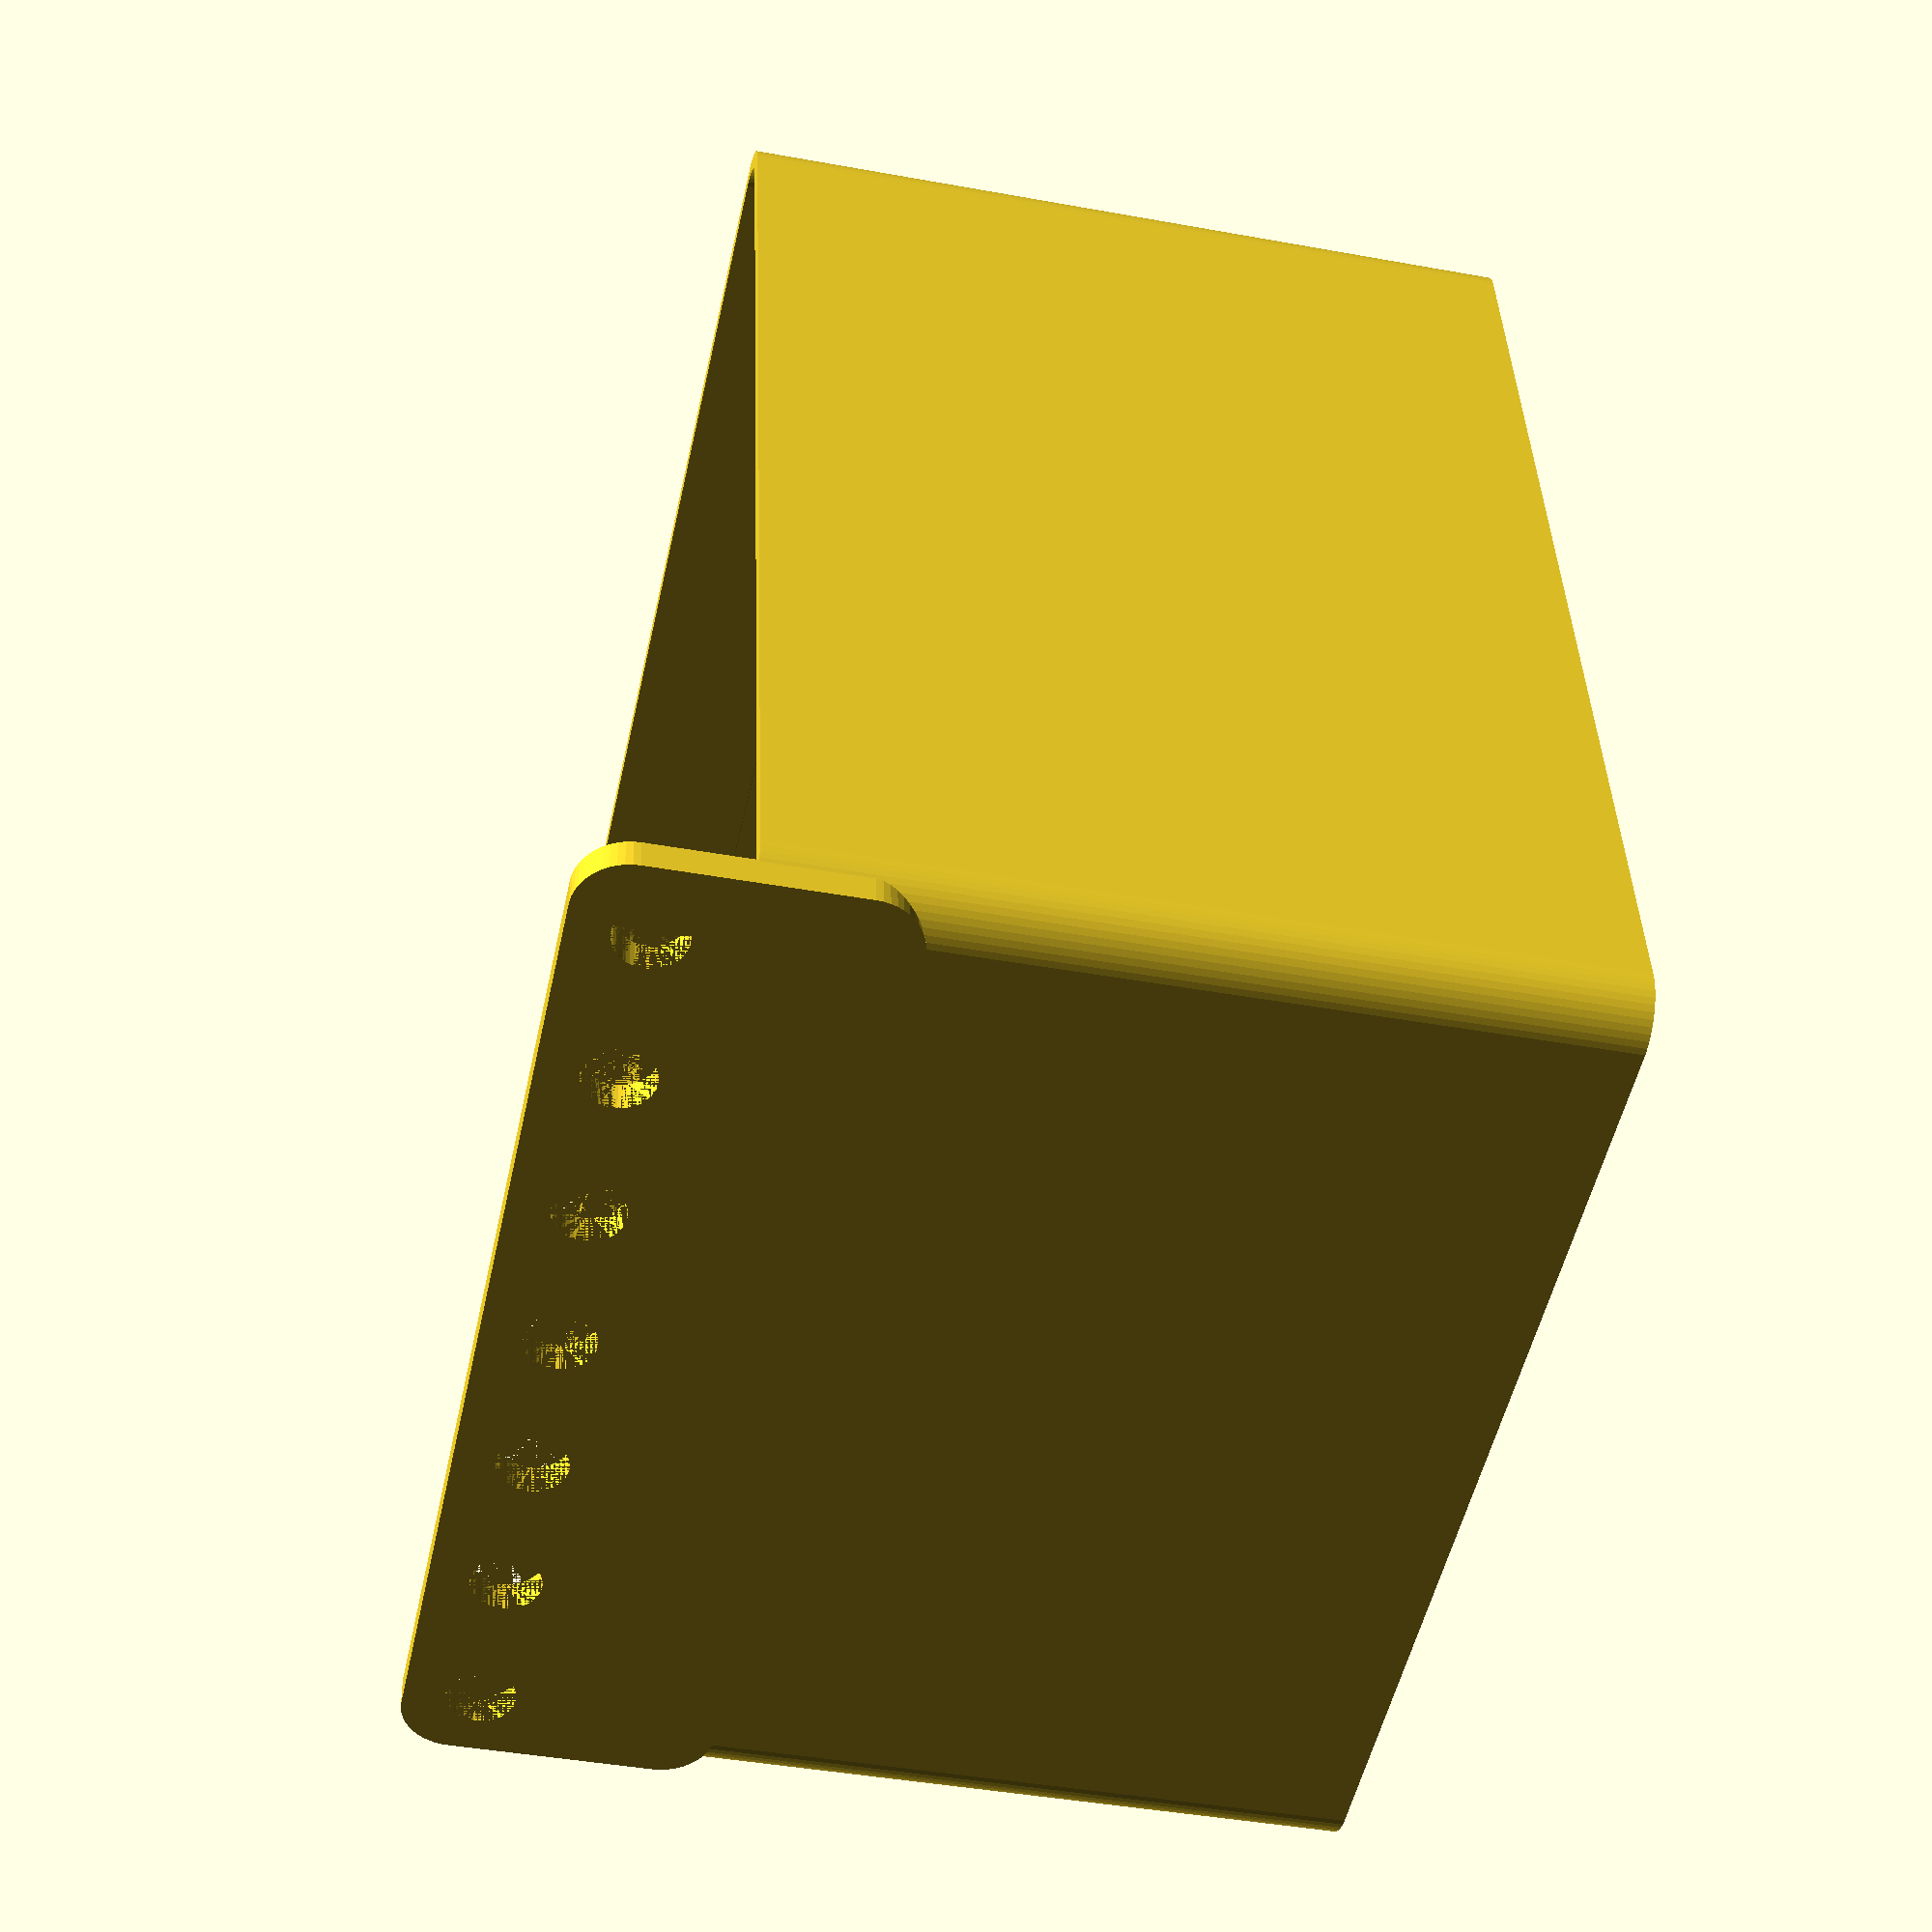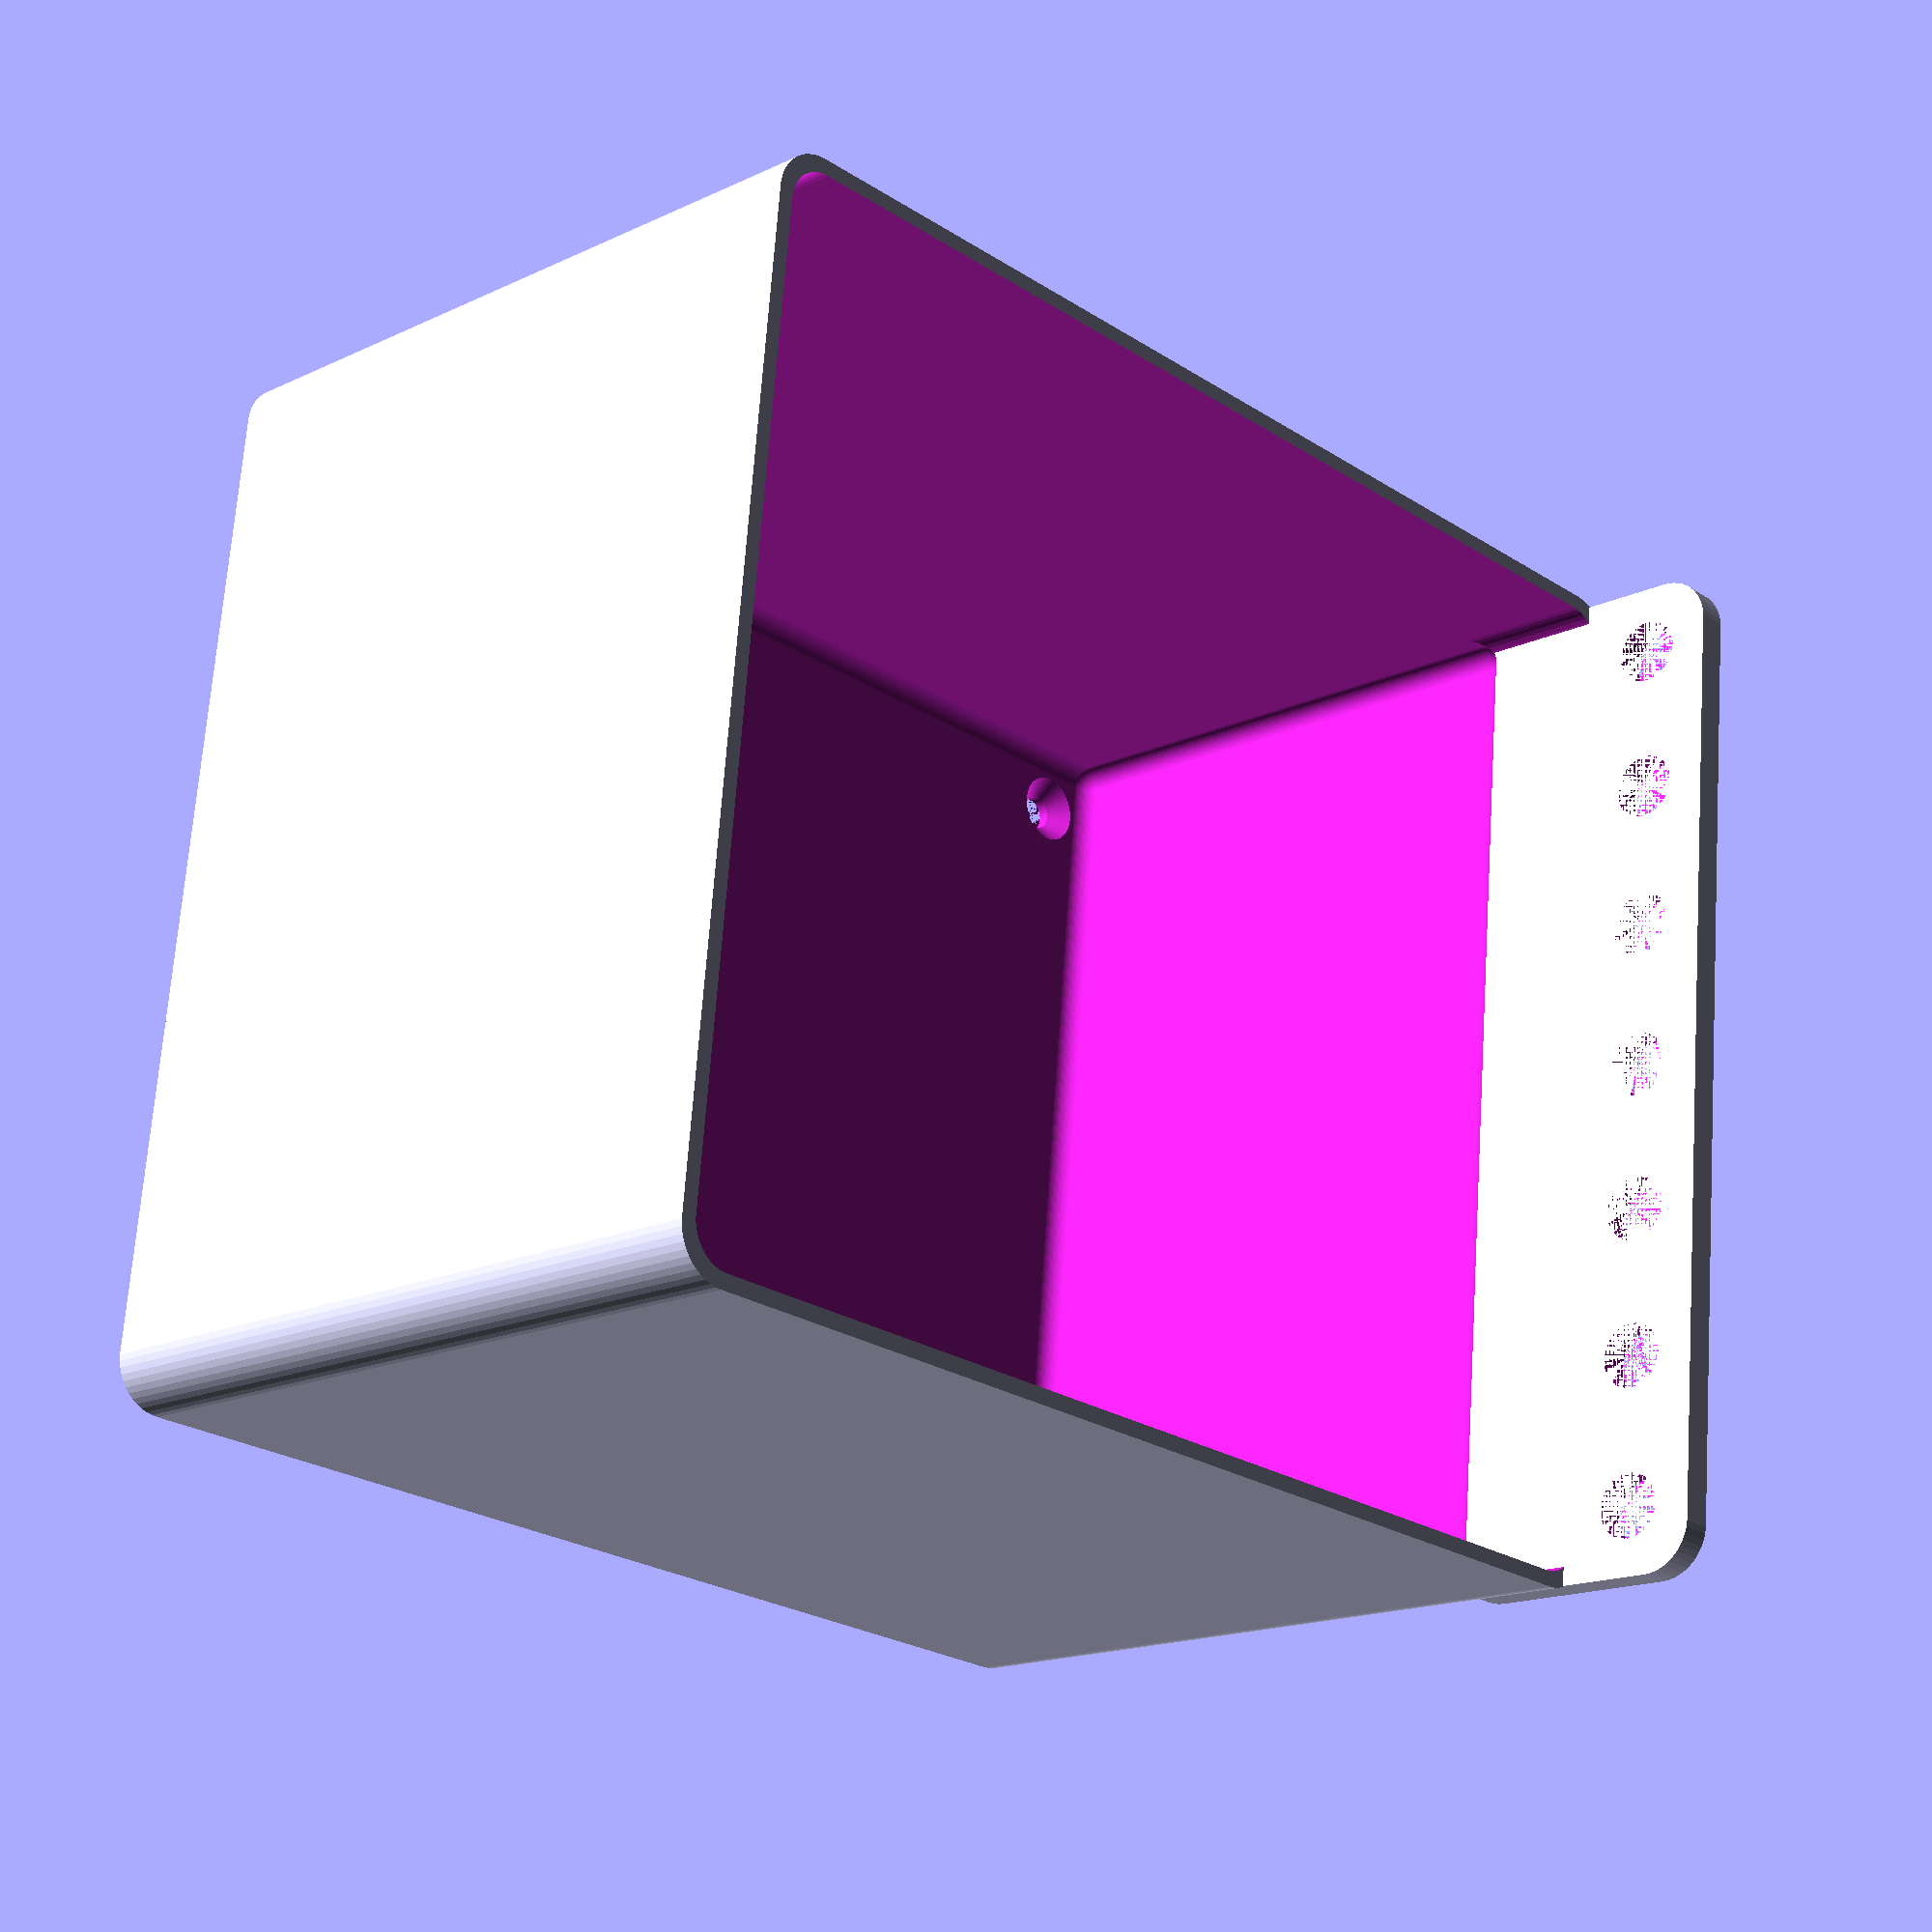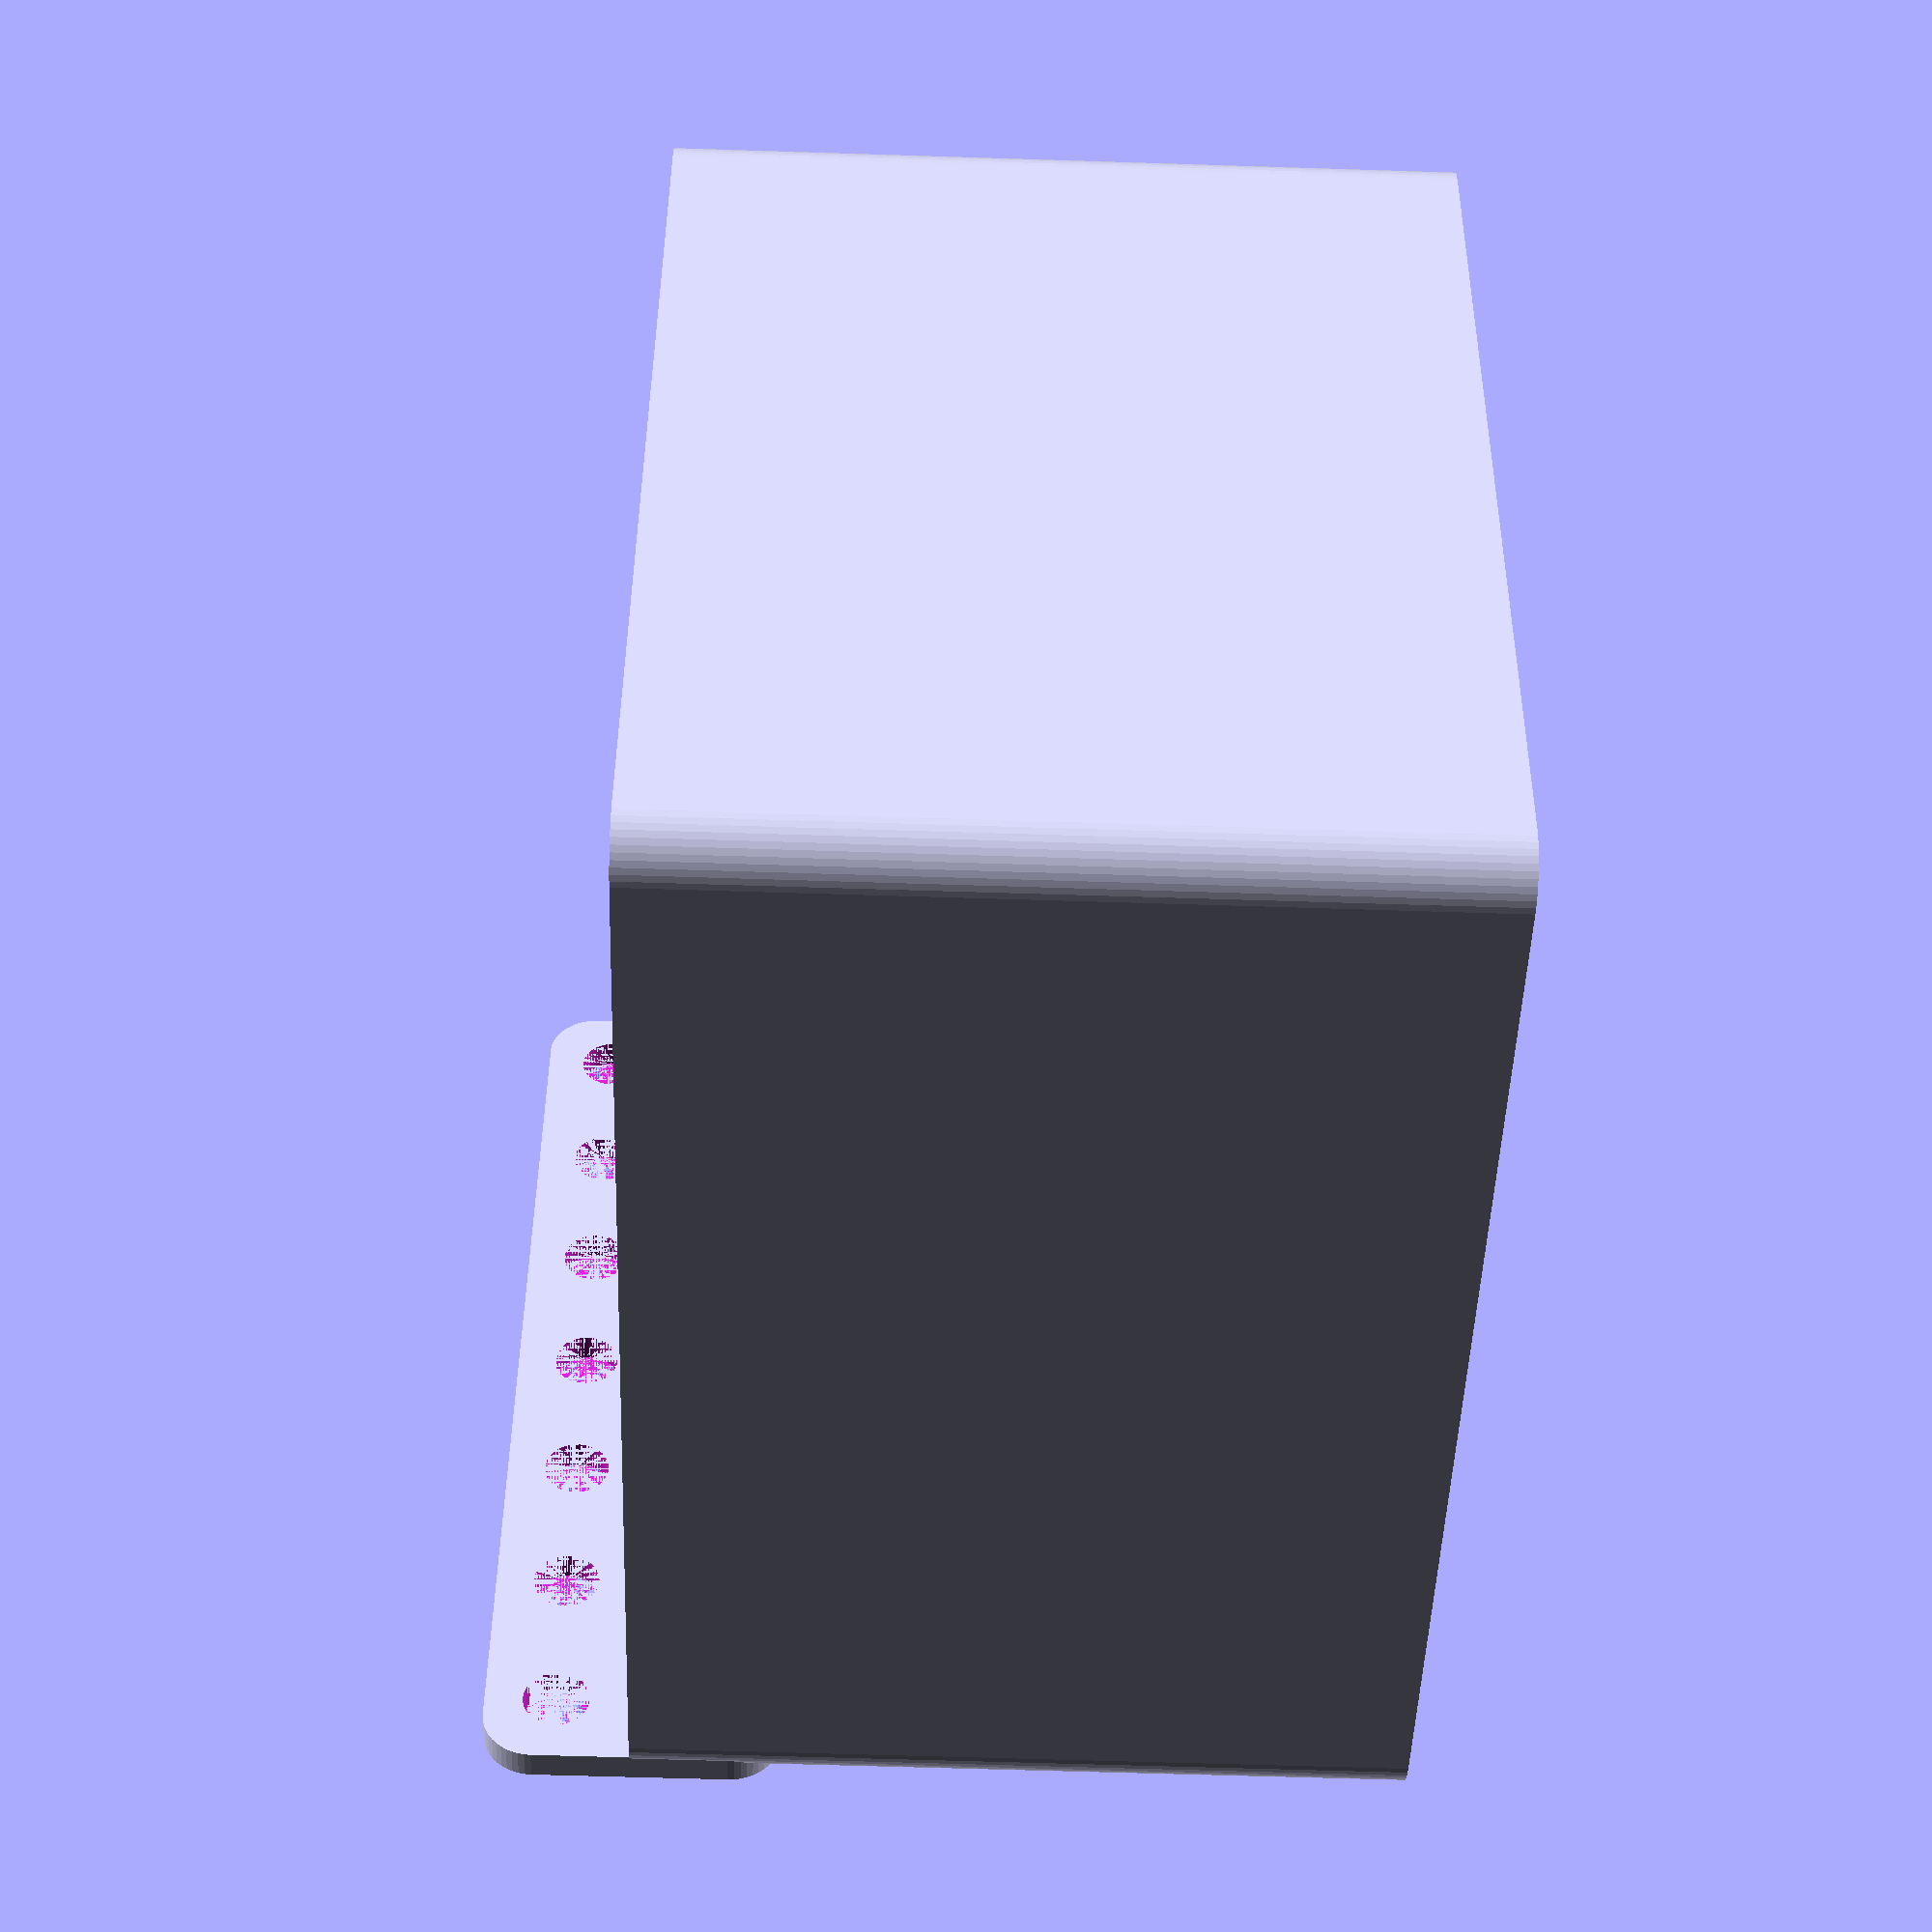
<openscad>
$fn = 50;


difference() {
	union() {
		difference() {
			union() {
				hull() {
					translate(v = [-47.5000000000, 55.0000000000, 0]) {
						cylinder(h = 75, r = 5);
					}
					translate(v = [47.5000000000, 55.0000000000, 0]) {
						cylinder(h = 75, r = 5);
					}
					translate(v = [-47.5000000000, -55.0000000000, 0]) {
						cylinder(h = 75, r = 5);
					}
					translate(v = [47.5000000000, -55.0000000000, 0]) {
						cylinder(h = 75, r = 5);
					}
				}
			}
			union() {
				translate(v = [-45.0000000000, -52.5000000000, 3]) {
					rotate(a = [0, 0, 0]) {
						difference() {
							union() {
								translate(v = [0, 0, -3.0000000000]) {
									cylinder(h = 3, r = 1.5000000000);
								}
								translate(v = [0, 0, -1.9000000000]) {
									cylinder(h = 1.9000000000, r1 = 1.8000000000, r2 = 3.6000000000);
								}
								cylinder(h = 250, r = 3.6000000000);
								translate(v = [0, 0, -3.0000000000]) {
									cylinder(h = 3, r = 1.8000000000);
								}
								translate(v = [0, 0, -3.0000000000]) {
									cylinder(h = 3, r = 1.5000000000);
								}
							}
							union();
						}
					}
				}
				translate(v = [45.0000000000, -52.5000000000, 3]) {
					rotate(a = [0, 0, 0]) {
						difference() {
							union() {
								translate(v = [0, 0, -3.0000000000]) {
									cylinder(h = 3, r = 1.5000000000);
								}
								translate(v = [0, 0, -1.9000000000]) {
									cylinder(h = 1.9000000000, r1 = 1.8000000000, r2 = 3.6000000000);
								}
								cylinder(h = 250, r = 3.6000000000);
								translate(v = [0, 0, -3.0000000000]) {
									cylinder(h = 3, r = 1.8000000000);
								}
								translate(v = [0, 0, -3.0000000000]) {
									cylinder(h = 3, r = 1.5000000000);
								}
							}
							union();
						}
					}
				}
				translate(v = [-45.0000000000, 52.5000000000, 3]) {
					rotate(a = [0, 0, 0]) {
						difference() {
							union() {
								translate(v = [0, 0, -3.0000000000]) {
									cylinder(h = 3, r = 1.5000000000);
								}
								translate(v = [0, 0, -1.9000000000]) {
									cylinder(h = 1.9000000000, r1 = 1.8000000000, r2 = 3.6000000000);
								}
								cylinder(h = 250, r = 3.6000000000);
								translate(v = [0, 0, -3.0000000000]) {
									cylinder(h = 3, r = 1.8000000000);
								}
								translate(v = [0, 0, -3.0000000000]) {
									cylinder(h = 3, r = 1.5000000000);
								}
							}
							union();
						}
					}
				}
				translate(v = [45.0000000000, 52.5000000000, 3]) {
					rotate(a = [0, 0, 0]) {
						difference() {
							union() {
								translate(v = [0, 0, -3.0000000000]) {
									cylinder(h = 3, r = 1.5000000000);
								}
								translate(v = [0, 0, -1.9000000000]) {
									cylinder(h = 1.9000000000, r1 = 1.8000000000, r2 = 3.6000000000);
								}
								cylinder(h = 250, r = 3.6000000000);
								translate(v = [0, 0, -3.0000000000]) {
									cylinder(h = 3, r = 1.8000000000);
								}
								translate(v = [0, 0, -3.0000000000]) {
									cylinder(h = 3, r = 1.5000000000);
								}
							}
							union();
						}
					}
				}
				translate(v = [0, 0, 2.9925000000]) {
					hull() {
						union() {
							translate(v = [-47.0000000000, 54.5000000000, 4]) {
								cylinder(h = 112, r = 4);
							}
							translate(v = [-47.0000000000, 54.5000000000, 4]) {
								sphere(r = 4);
							}
							translate(v = [-47.0000000000, 54.5000000000, 116]) {
								sphere(r = 4);
							}
						}
						union() {
							translate(v = [47.0000000000, 54.5000000000, 4]) {
								cylinder(h = 112, r = 4);
							}
							translate(v = [47.0000000000, 54.5000000000, 4]) {
								sphere(r = 4);
							}
							translate(v = [47.0000000000, 54.5000000000, 116]) {
								sphere(r = 4);
							}
						}
						union() {
							translate(v = [-47.0000000000, -54.5000000000, 4]) {
								cylinder(h = 112, r = 4);
							}
							translate(v = [-47.0000000000, -54.5000000000, 4]) {
								sphere(r = 4);
							}
							translate(v = [-47.0000000000, -54.5000000000, 116]) {
								sphere(r = 4);
							}
						}
						union() {
							translate(v = [47.0000000000, -54.5000000000, 4]) {
								cylinder(h = 112, r = 4);
							}
							translate(v = [47.0000000000, -54.5000000000, 4]) {
								sphere(r = 4);
							}
							translate(v = [47.0000000000, -54.5000000000, 116]) {
								sphere(r = 4);
							}
						}
					}
				}
			}
		}
		union() {
			translate(v = [0, 60.0000000000, 75]) {
				rotate(a = [90, 0, 0]) {
					hull() {
						translate(v = [-47.0000000000, 9.5000000000, 0]) {
							cylinder(h = 3, r = 5);
						}
						translate(v = [47.0000000000, 9.5000000000, 0]) {
							cylinder(h = 3, r = 5);
						}
						translate(v = [-47.0000000000, -9.5000000000, 0]) {
							cylinder(h = 3, r = 5);
						}
						translate(v = [47.0000000000, -9.5000000000, 0]) {
							cylinder(h = 3, r = 5);
						}
					}
				}
			}
		}
	}
	union() {
		translate(v = [0, 0, 2.9925000000]) {
			hull() {
				union() {
					translate(v = [-49.0000000000, 56.5000000000, 2]) {
						cylinder(h = 56, r = 2);
					}
					translate(v = [-49.0000000000, 56.5000000000, 2]) {
						sphere(r = 2);
					}
					translate(v = [-49.0000000000, 56.5000000000, 58]) {
						sphere(r = 2);
					}
				}
				union() {
					translate(v = [49.0000000000, 56.5000000000, 2]) {
						cylinder(h = 56, r = 2);
					}
					translate(v = [49.0000000000, 56.5000000000, 2]) {
						sphere(r = 2);
					}
					translate(v = [49.0000000000, 56.5000000000, 58]) {
						sphere(r = 2);
					}
				}
				union() {
					translate(v = [-49.0000000000, -56.5000000000, 2]) {
						cylinder(h = 56, r = 2);
					}
					translate(v = [-49.0000000000, -56.5000000000, 2]) {
						sphere(r = 2);
					}
					translate(v = [-49.0000000000, -56.5000000000, 58]) {
						sphere(r = 2);
					}
				}
				union() {
					translate(v = [49.0000000000, -56.5000000000, 2]) {
						cylinder(h = 56, r = 2);
					}
					translate(v = [49.0000000000, -56.5000000000, 2]) {
						sphere(r = 2);
					}
					translate(v = [49.0000000000, -56.5000000000, 58]) {
						sphere(r = 2);
					}
				}
			}
		}
		translate(v = [-45.0000000000, 60.0000000000, 82.5000000000]) {
			rotate(a = [90, 0, 0]) {
				cylinder(h = 3, r = 3.2500000000);
			}
		}
		translate(v = [-30.0000000000, 60.0000000000, 82.5000000000]) {
			rotate(a = [90, 0, 0]) {
				cylinder(h = 3, r = 3.2500000000);
			}
		}
		translate(v = [-15.0000000000, 60.0000000000, 82.5000000000]) {
			rotate(a = [90, 0, 0]) {
				cylinder(h = 3, r = 3.2500000000);
			}
		}
		translate(v = [0.0000000000, 60.0000000000, 82.5000000000]) {
			rotate(a = [90, 0, 0]) {
				cylinder(h = 3, r = 3.2500000000);
			}
		}
		translate(v = [15.0000000000, 60.0000000000, 82.5000000000]) {
			rotate(a = [90, 0, 0]) {
				cylinder(h = 3, r = 3.2500000000);
			}
		}
		translate(v = [30.0000000000, 60.0000000000, 82.5000000000]) {
			rotate(a = [90, 0, 0]) {
				cylinder(h = 3, r = 3.2500000000);
			}
		}
		translate(v = [45.0000000000, 60.0000000000, 82.5000000000]) {
			rotate(a = [90, 0, 0]) {
				cylinder(h = 3, r = 3.2500000000);
			}
		}
		translate(v = [45.0000000000, 60.0000000000, 82.5000000000]) {
			rotate(a = [90, 0, 0]) {
				cylinder(h = 3, r = 3.2500000000);
			}
		}
	}
}
</openscad>
<views>
elev=41.9 azim=170.5 roll=77.6 proj=p view=solid
elev=16.7 azim=95.8 roll=313.9 proj=p view=solid
elev=240.0 azim=102.2 roll=91.9 proj=p view=solid
</views>
